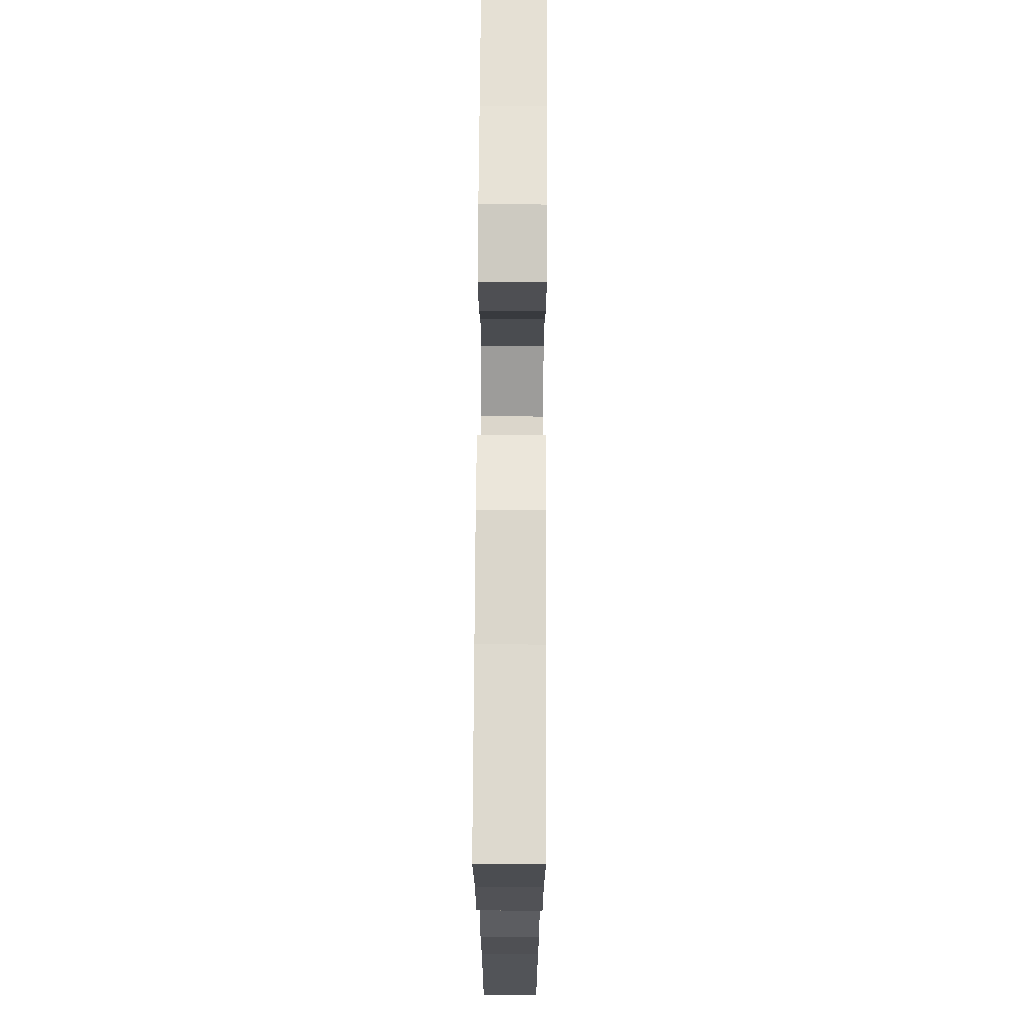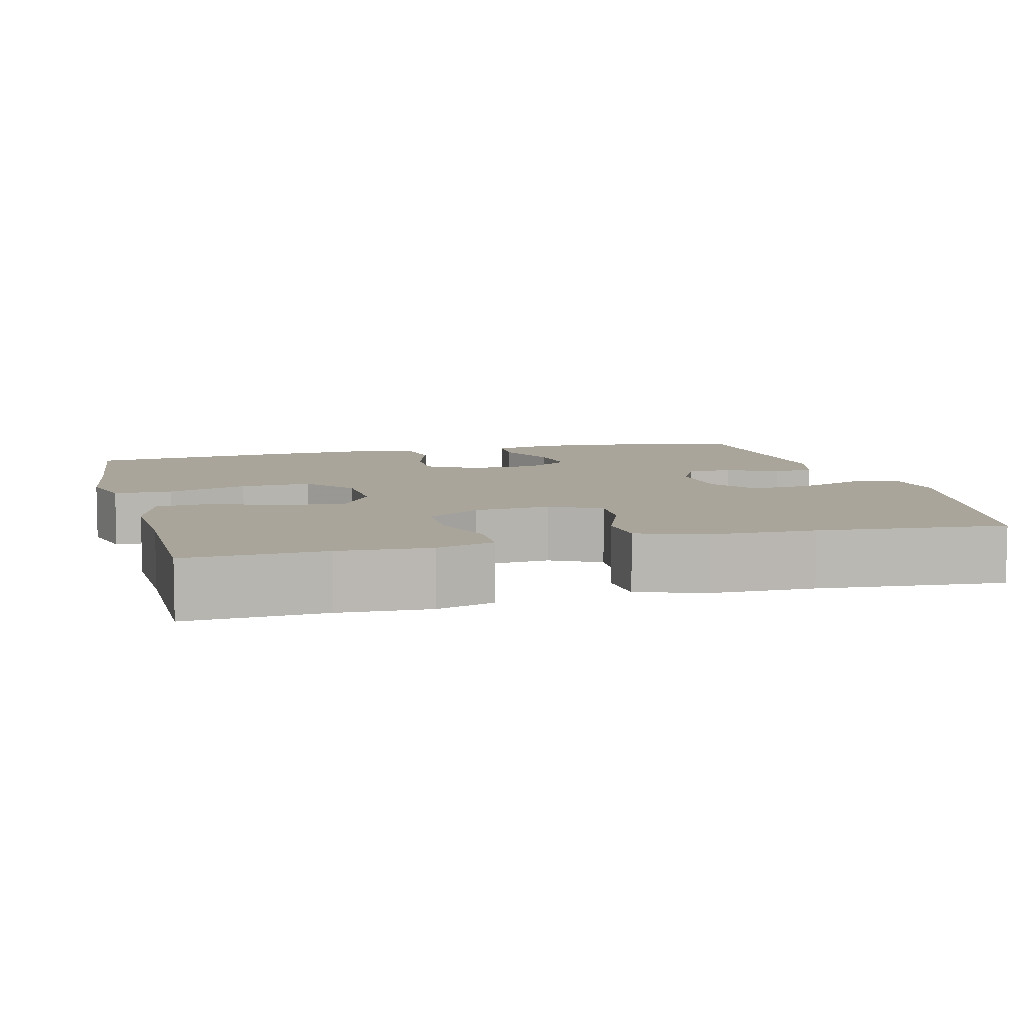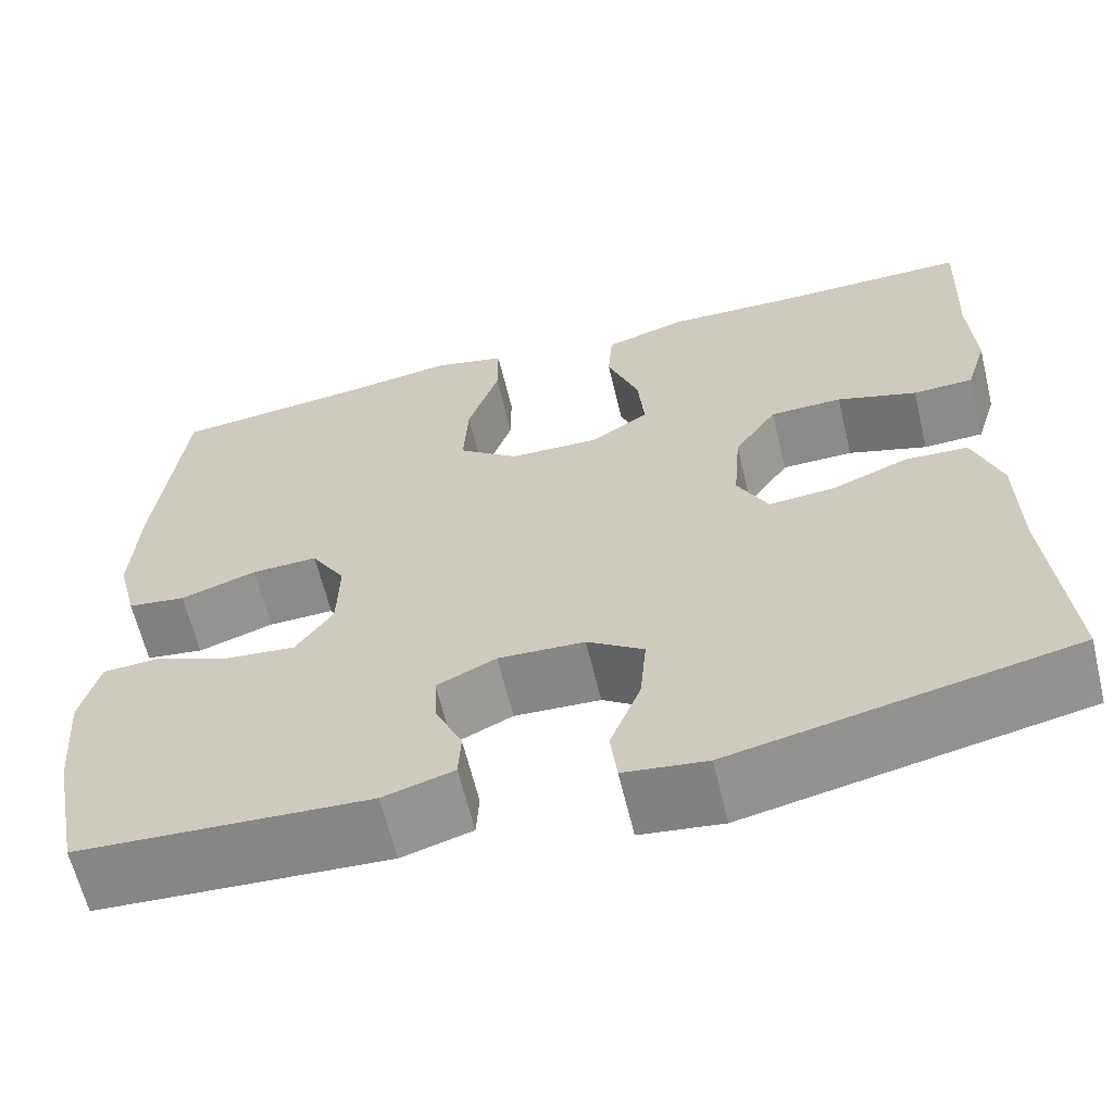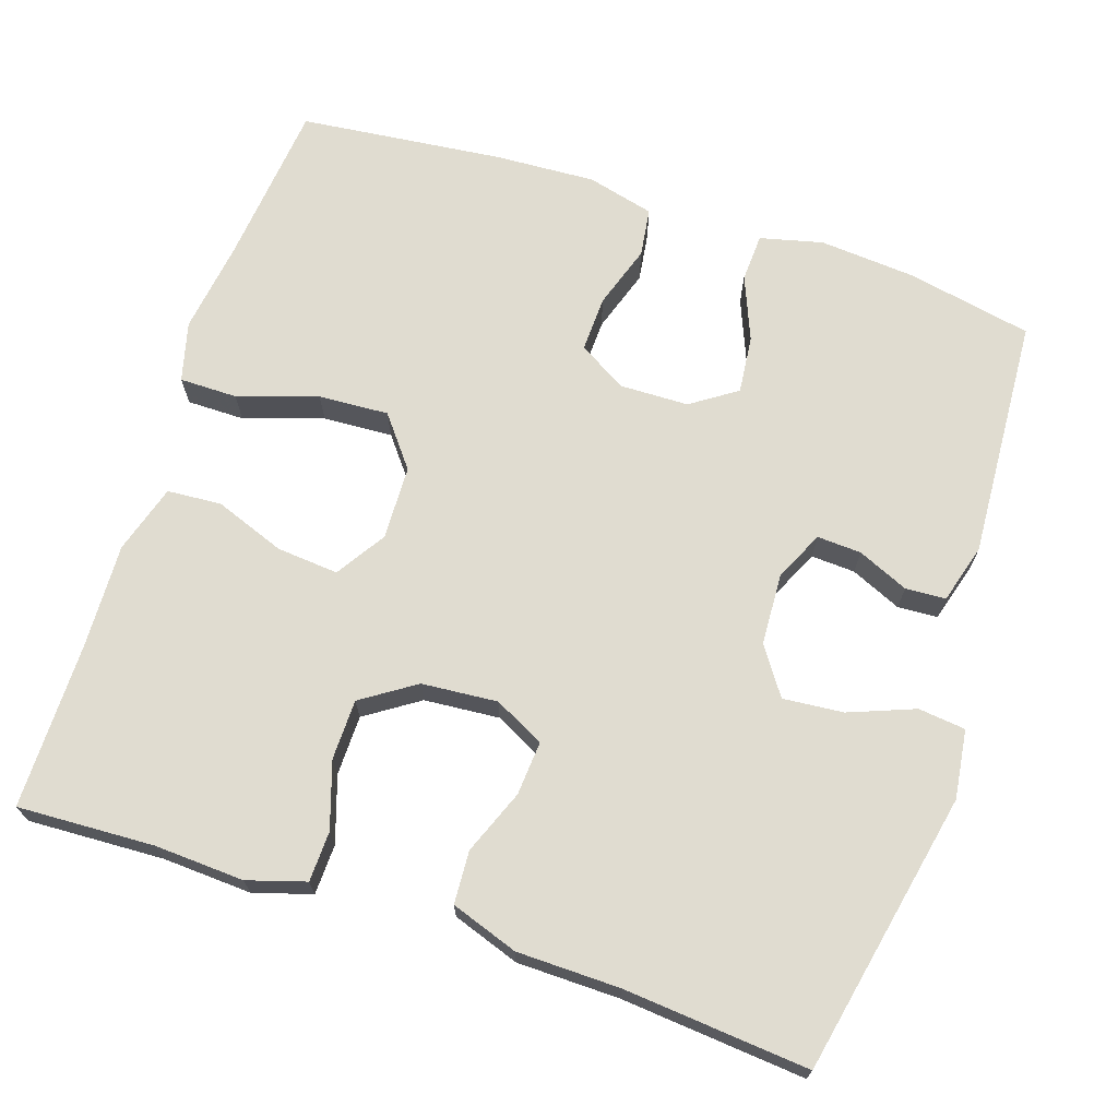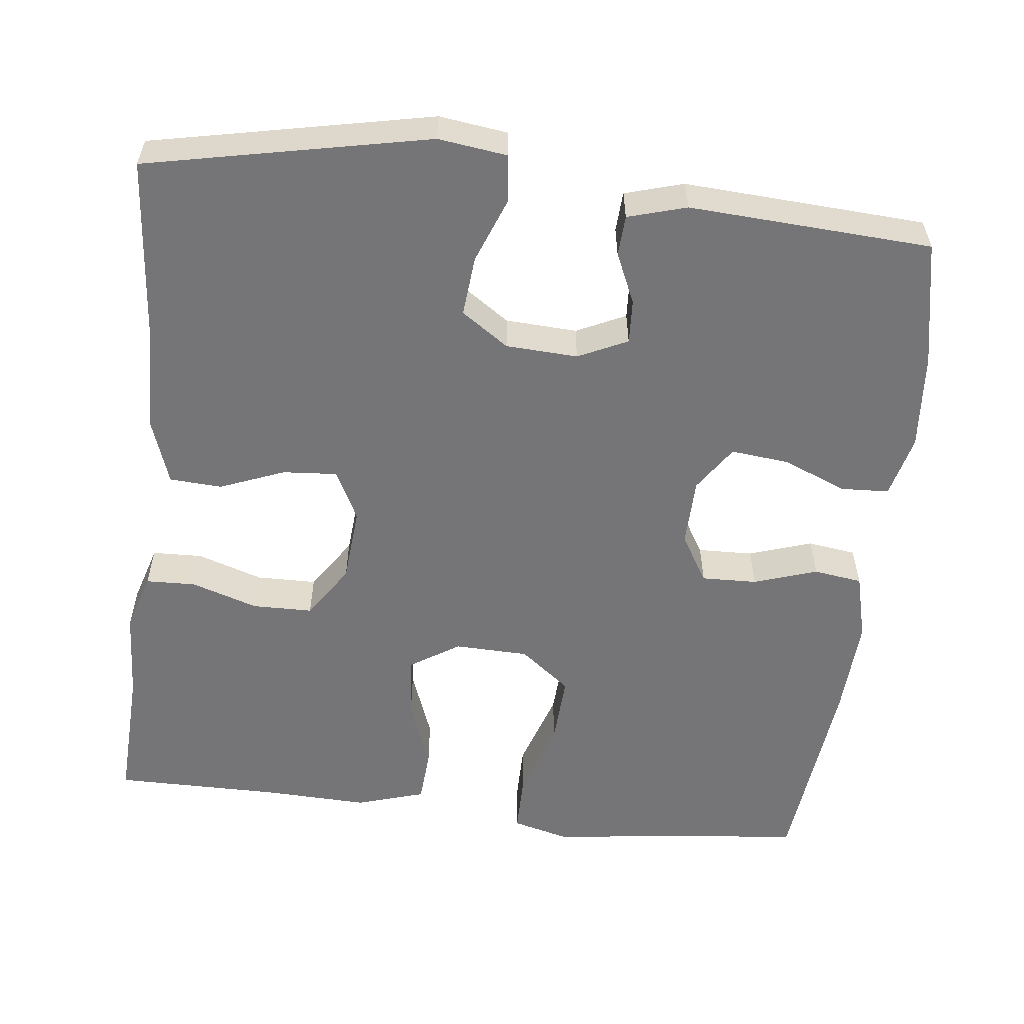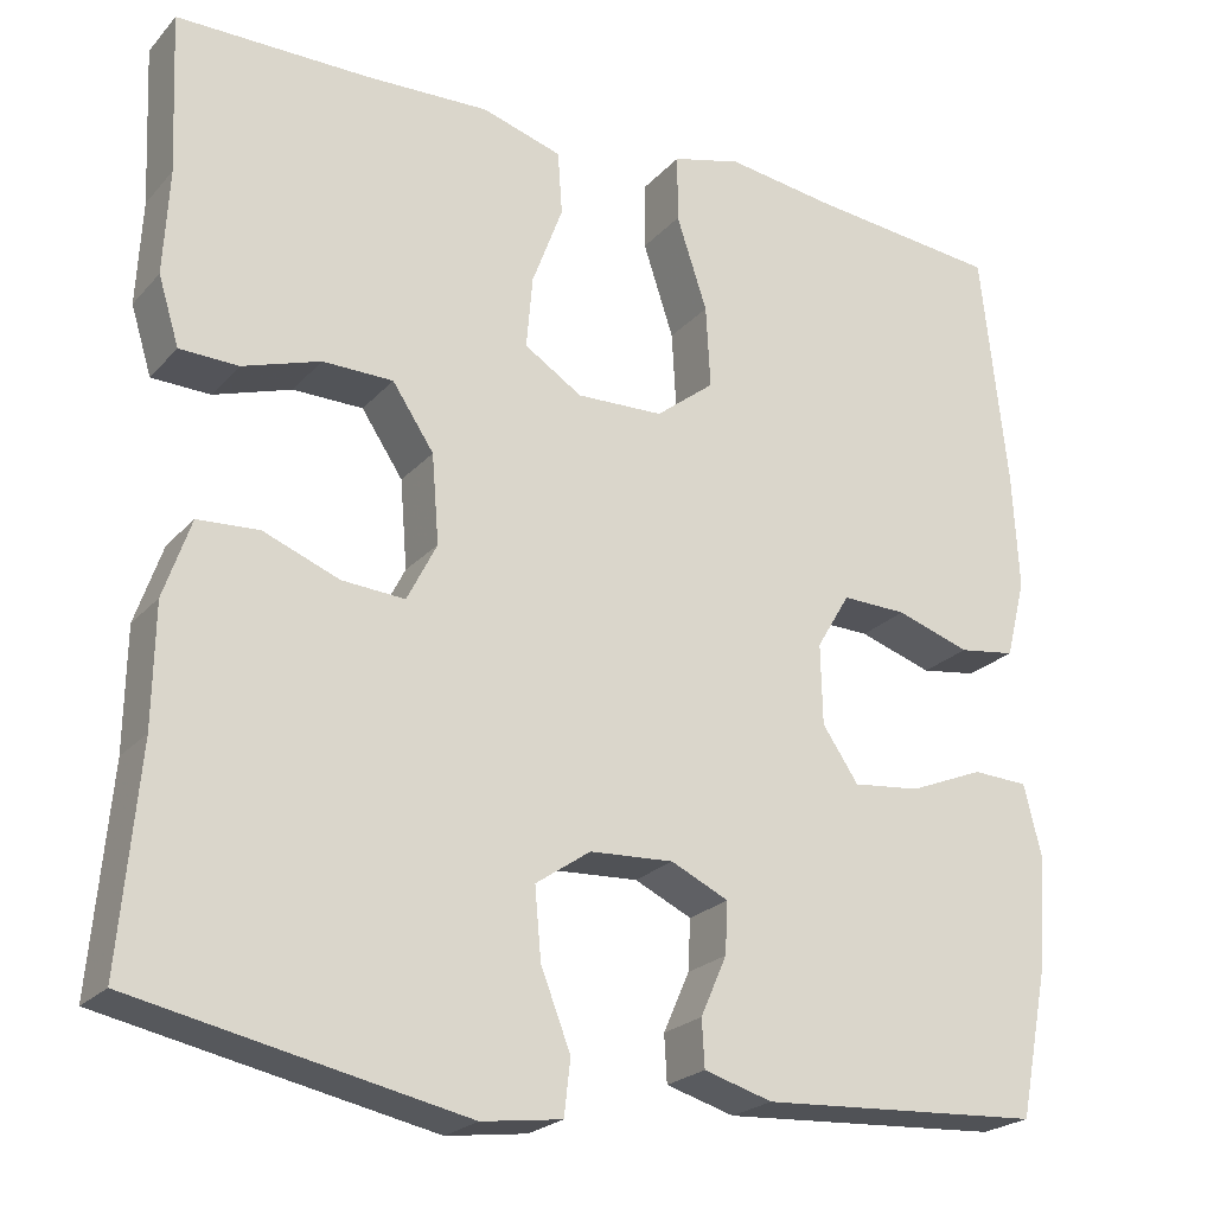
<metadata>
{"format":"obj","ext":"obj","renderer":"f3d","projection":"perspective","resolution":1024,"background":"white","views":[{"elev":71.8,"azim":90.3,"up":"+Z"},{"elev":7.7,"azim":75.3,"up":"+Y"},{"elev":-63.3,"azim":13.6,"up":"+Z"},{"elev":69.6,"azim":108.3,"up":"+Y"},{"elev":-56.6,"azim":173.5,"up":"+Y"},{"elev":-22.9,"azim":149.7,"up":"+Z"}]}
</metadata>
<code>
v 0.5 0.07 -0.5
v 0.135 0.07 -0.575
v 0.046 0.07 -0.563
v 0.039 0.07 -0.502
v 0.072 0.07 -0.417
v 0.079 0.07 -0.339
v 0.018 0.07 -0.297
v -0.075 0.07 -0.292
v -0.139 0.07 -0.322
v -0.136 0.07 -0.379
v -0.107 0.07 -0.445
v -0.11 0.07 -0.497
v -0.186 0.07 -0.519
v -0.5 0.07 -0.5
v -0.532 0.07 -0.338
v -0.542 0.07 -0.213
v -0.522 0.07 -0.132
v -0.46 0.07 -0.129
v -0.377 0.07 -0.163
v -0.302 0.07 -0.171
v -0.262 0.07 -0.112
v -0.26 0.07 -0.023
v -0.297 0.07 0.039
v -0.369 0.07 0.037
v -0.451 0.07 0.01
v -0.514 0.07 0.019
v -0.536 0.07 0.106
v -0.529 0.07 0.236
v -0.5 0.07 0.5
v -0.287 0.07 0.522
v -0.167 0.07 0.539
v -0.09 0.07 0.519
v -0.09 0.07 0.444
v -0.124 0.07 0.341
v -0.129 0.07 0.25
v -0.064 0.07 0.199
v 0.032 0.07 0.196
v 0.096 0.07 0.237
v 0.089 0.07 0.317
v 0.055 0.07 0.408
v 0.06 0.07 0.478
v 0.149 0.07 0.505
v 0.285 0.07 0.5
v 0.5 0.07 0.5
v 0.492 0.07 0.323
v 0.498 0.07 0.207
v 0.475 0.07 0.132
v 0.41 0.07 0.13
v 0.324 0.07 0.158
v 0.246 0.07 0.157
v 0.2 0.07 0.088
v 0.192 0.07 -0.01
v 0.225 0.07 -0.075
v 0.295 0.07 -0.07
v 0.379 0.07 -0.037
v 0.447 0.07 -0.041
v 0.477 0.07 -0.128
v 0.479 0.07 -0.261
v 0.5 0 -0.5
v 0.135 0 -0.575
v 0.046 0 -0.563
v 0.039 0 -0.502
v 0.072 0 -0.417
v 0.079 0 -0.339
v 0.018 0 -0.297
v -0.075 0 -0.292
v -0.139 0 -0.322
v -0.136 0 -0.379
v -0.107 0 -0.445
v -0.11 0 -0.497
v -0.186 0 -0.519
v -0.5 0 -0.5
v -0.532 0 -0.338
v -0.542 0 -0.213
v -0.522 0 -0.132
v -0.46 0 -0.129
v -0.377 0 -0.163
v -0.302 0 -0.171
v -0.262 0 -0.112
v -0.26 0 -0.023
v -0.297 0 0.039
v -0.369 0 0.037
v -0.451 0 0.01
v -0.514 0 0.019
v -0.536 0 0.106
v -0.529 0 0.236
v -0.5 0 0.5
v -0.287 0 0.522
v -0.167 0 0.539
v -0.09 0 0.519
v -0.09 0 0.444
v -0.124 0 0.341
v -0.129 0 0.25
v -0.064 0 0.199
v 0.032 0 0.196
v 0.096 0 0.237
v 0.089 0 0.317
v 0.055 0 0.408
v 0.06 0 0.478
v 0.149 0 0.505
v 0.285 0 0.5
v 0.5 0 0.5
v 0.492 0 0.323
v 0.498 0 0.207
v 0.475 0 0.132
v 0.41 0 0.13
v 0.324 0 0.158
v 0.246 0 0.157
v 0.2 0 0.088
v 0.192 0 -0.01
v 0.225 0 -0.075
v 0.295 0 -0.07
v 0.379 0 -0.037
v 0.447 0 -0.041
v 0.477 0 -0.128
v 0.479 0 -0.261
f 56 57 58
f 55 56 58
f 54 55 58
f 3 4 5
f 2 3 5
f 1 2 5
f 58 1 5
f 54 58 5
f 53 54 5
f 52 53 5 6
f 51 52 6 7
f 47 48 49
f 46 47 49
f 45 46 49
f 45 49 50
f 44 45 50
f 43 44 50
f 43 50 51
f 42 43 51
f 41 42 51
f 40 41 51
f 39 40 51
f 32 33 34
f 31 32 34
f 30 31 34
f 30 34 35
f 29 30 35
f 28 29 35
f 27 28 35
f 26 27 35
f 25 26 35
f 24 25 35
f 23 24 35 36
f 17 18 19
f 16 17 19
f 15 16 19
f 14 15 19
f 13 14 19
f 12 13 19
f 11 12 19
f 10 11 19
f 9 10 19 20
f 8 9 20 21
f 8 21 22
f 7 8 22
f 51 7 22
f 23 36 37
f 22 23 37
f 51 22 37
f 51 37 38
f 38 39 51
f 116 115 114
f 116 114 113
f 116 113 112
f 63 62 61
f 63 61 60
f 63 60 59
f 63 59 116
f 63 116 112
f 63 112 111
f 64 63 111 110
f 65 64 110 109
f 107 106 105
f 107 105 104
f 107 104 103
f 108 107 103
f 108 103 102
f 108 102 101
f 109 108 101
f 109 101 100
f 109 100 99
f 109 99 98
f 109 98 97
f 92 91 90
f 92 90 89
f 92 89 88
f 93 92 88
f 93 88 87
f 93 87 86
f 93 86 85
f 93 85 84
f 93 84 83
f 93 83 82
f 94 93 82 81
f 77 76 75
f 77 75 74
f 77 74 73
f 77 73 72
f 77 72 71
f 77 71 70
f 77 70 69
f 77 69 68
f 78 77 68 67
f 79 78 67 66
f 80 79 66
f 80 66 65
f 80 65 109
f 95 94 81
f 95 81 80
f 95 80 109
f 96 95 109
f 109 97 96
f 1 59 60 2
f 2 60 61 3
f 3 61 62 4
f 4 62 63 5
f 5 63 64 6
f 6 64 65 7
f 7 65 66 8
f 8 66 67 9
f 9 67 68 10
f 10 68 69 11
f 11 69 70 12
f 12 70 71 13
f 13 71 72 14
f 14 72 73 15
f 15 73 74 16
f 16 74 75 17
f 17 75 76 18
f 18 76 77 19
f 19 77 78 20
f 20 78 79 21
f 21 79 80 22
f 22 80 81 23
f 23 81 82 24
f 24 82 83 25
f 25 83 84 26
f 26 84 85 27
f 27 85 86 28
f 28 86 87 29
f 29 87 88 30
f 30 88 89 31
f 31 89 90 32
f 32 90 91 33
f 33 91 92 34
f 34 92 93 35
f 35 93 94 36
f 36 94 95 37
f 37 95 96 38
f 38 96 97 39
f 39 97 98 40
f 40 98 99 41
f 41 99 100 42
f 42 100 101 43
f 43 101 102 44
f 44 102 103 45
f 45 103 104 46
f 46 104 105 47
f 47 105 106 48
f 48 106 107 49
f 49 107 108 50
f 50 108 109 51
f 51 109 110 52
f 52 110 111 53
f 53 111 112 54
f 54 112 113 55
f 55 113 114 56
f 56 114 115 57
f 57 115 116 58
f 58 116 59 1

</code>
